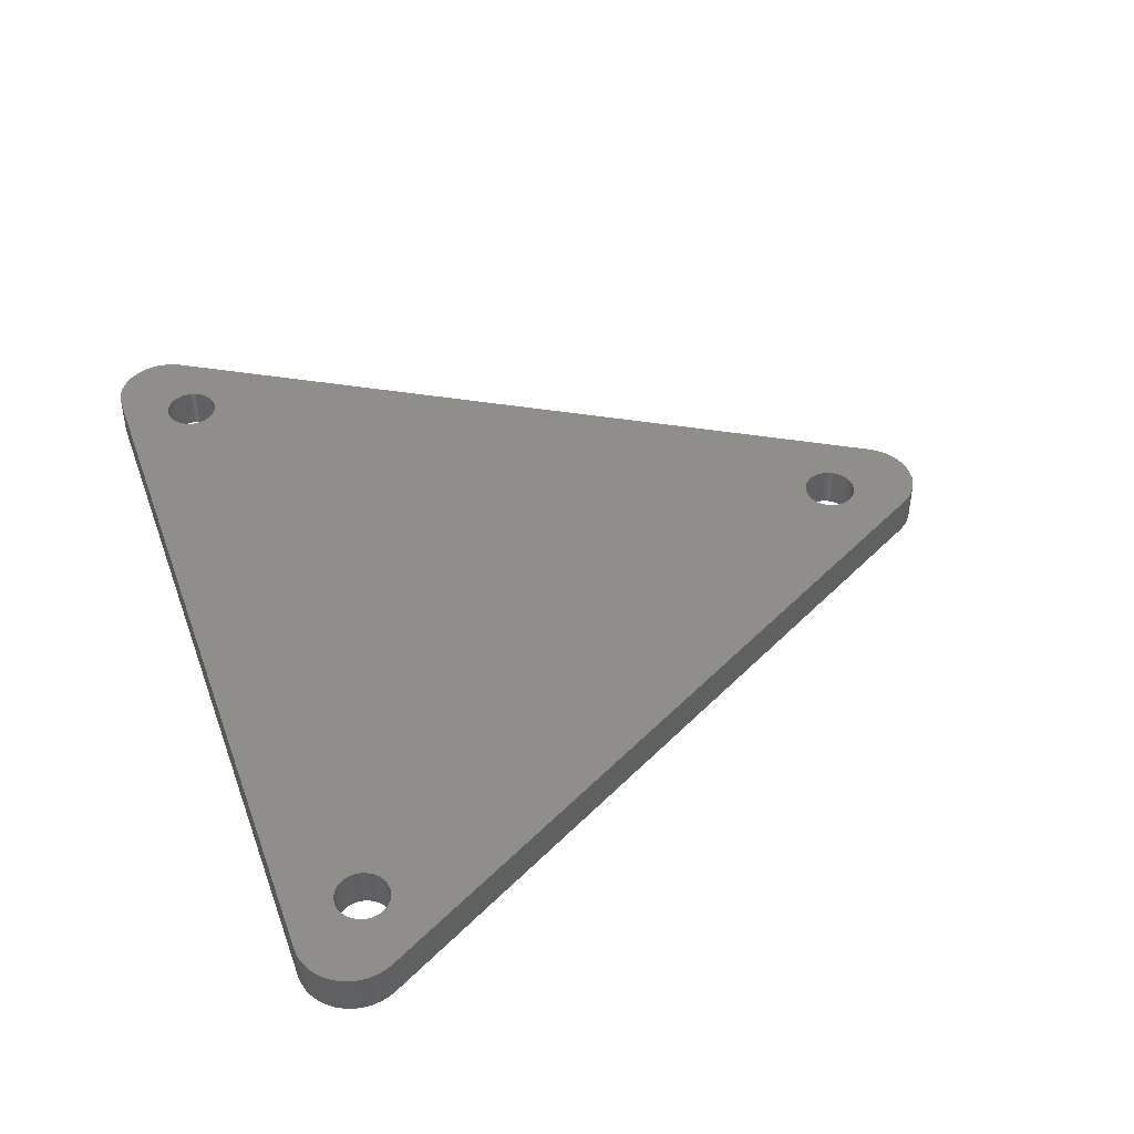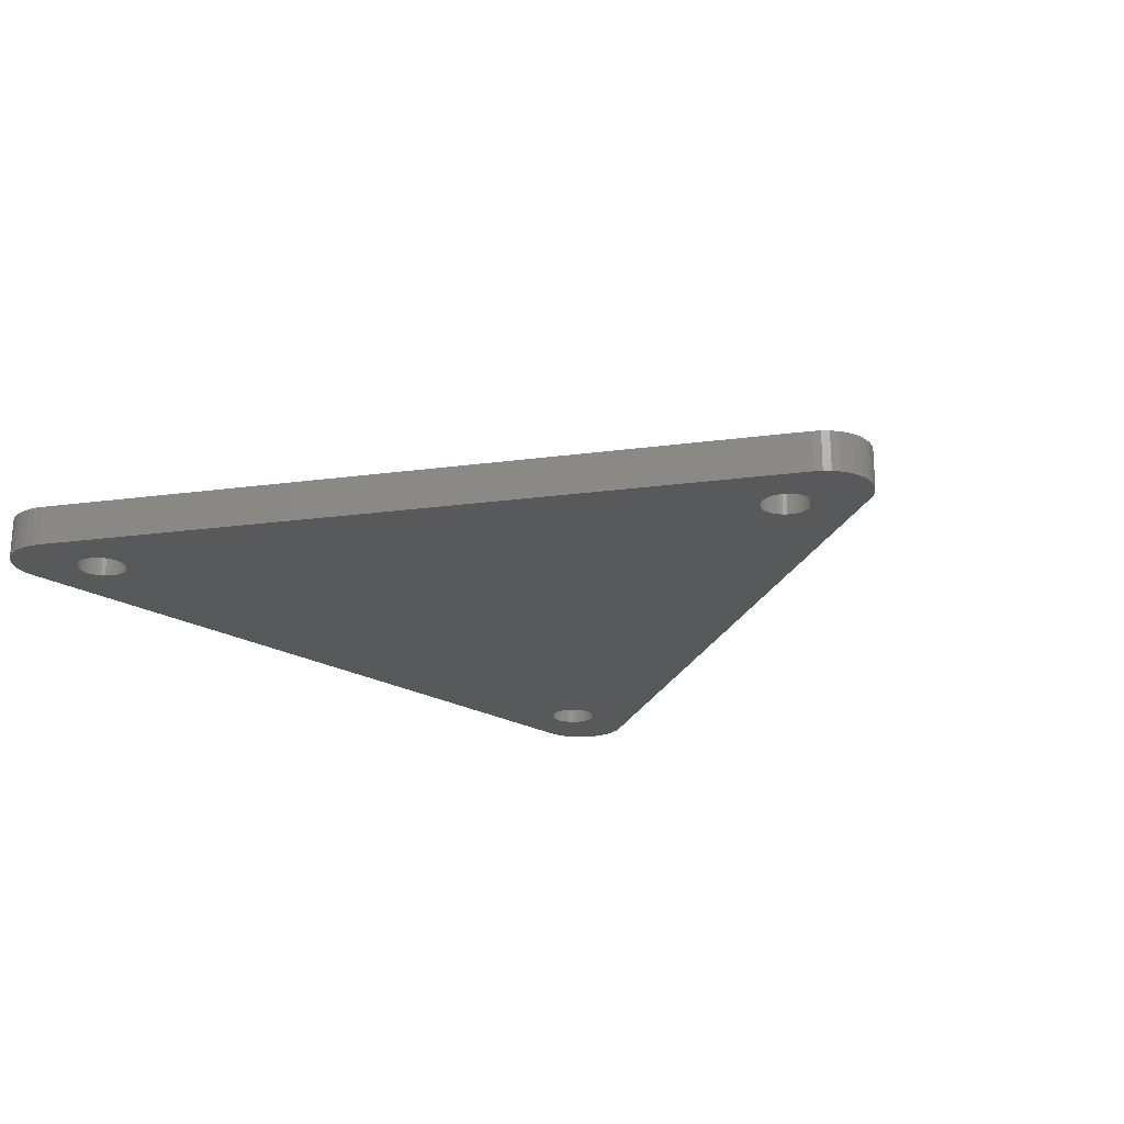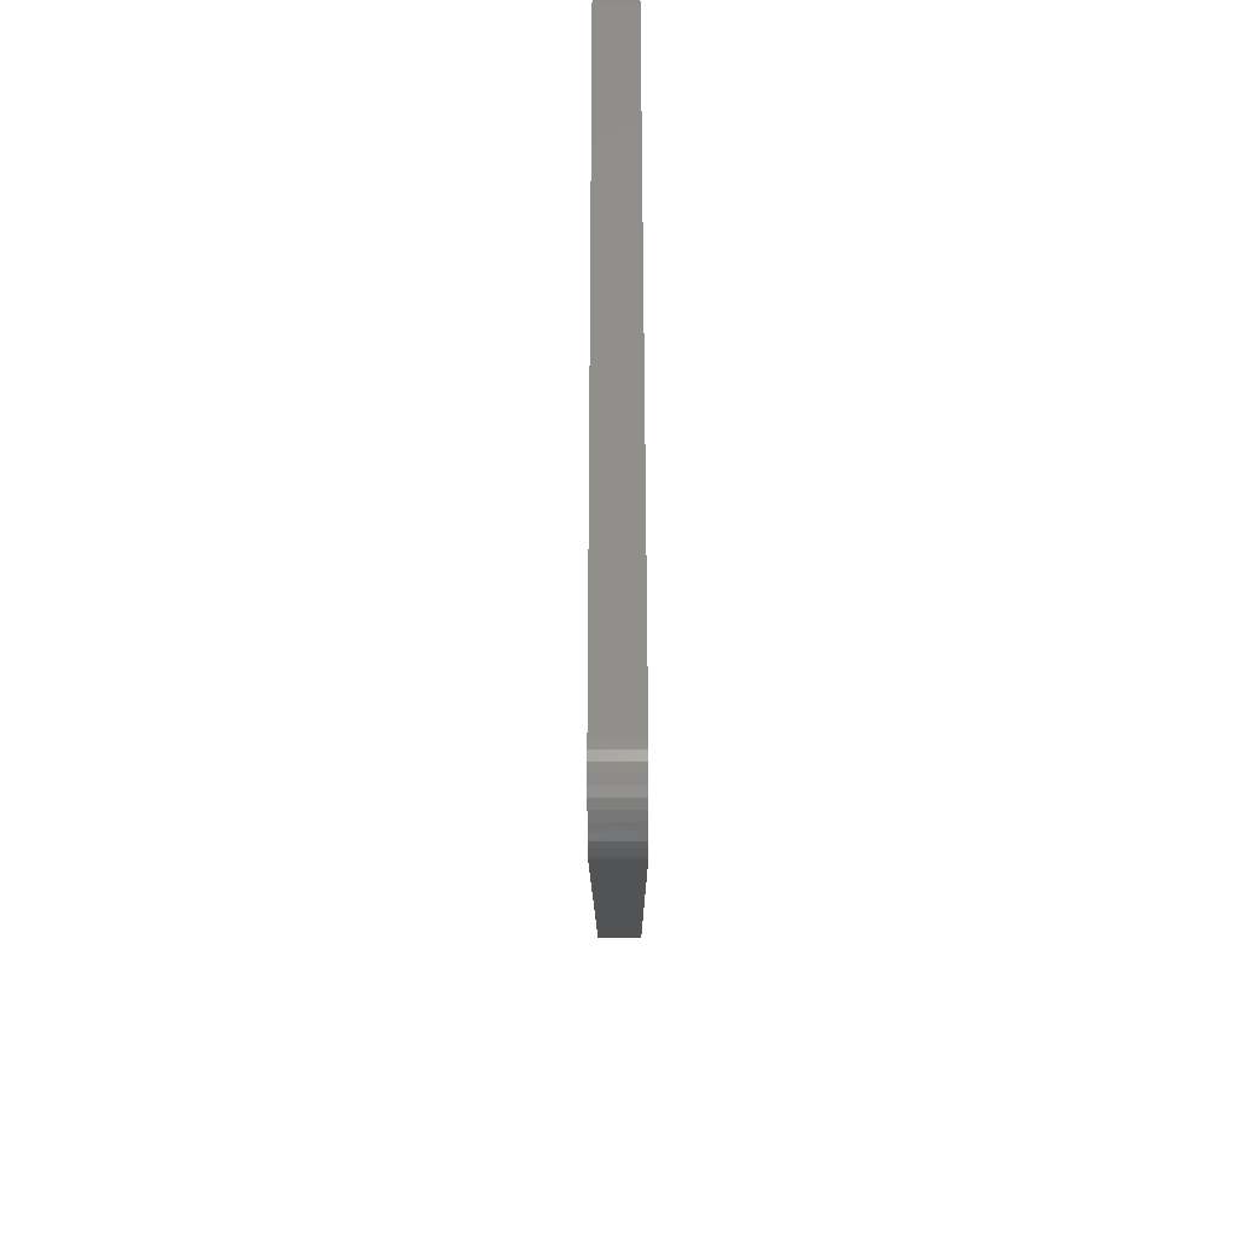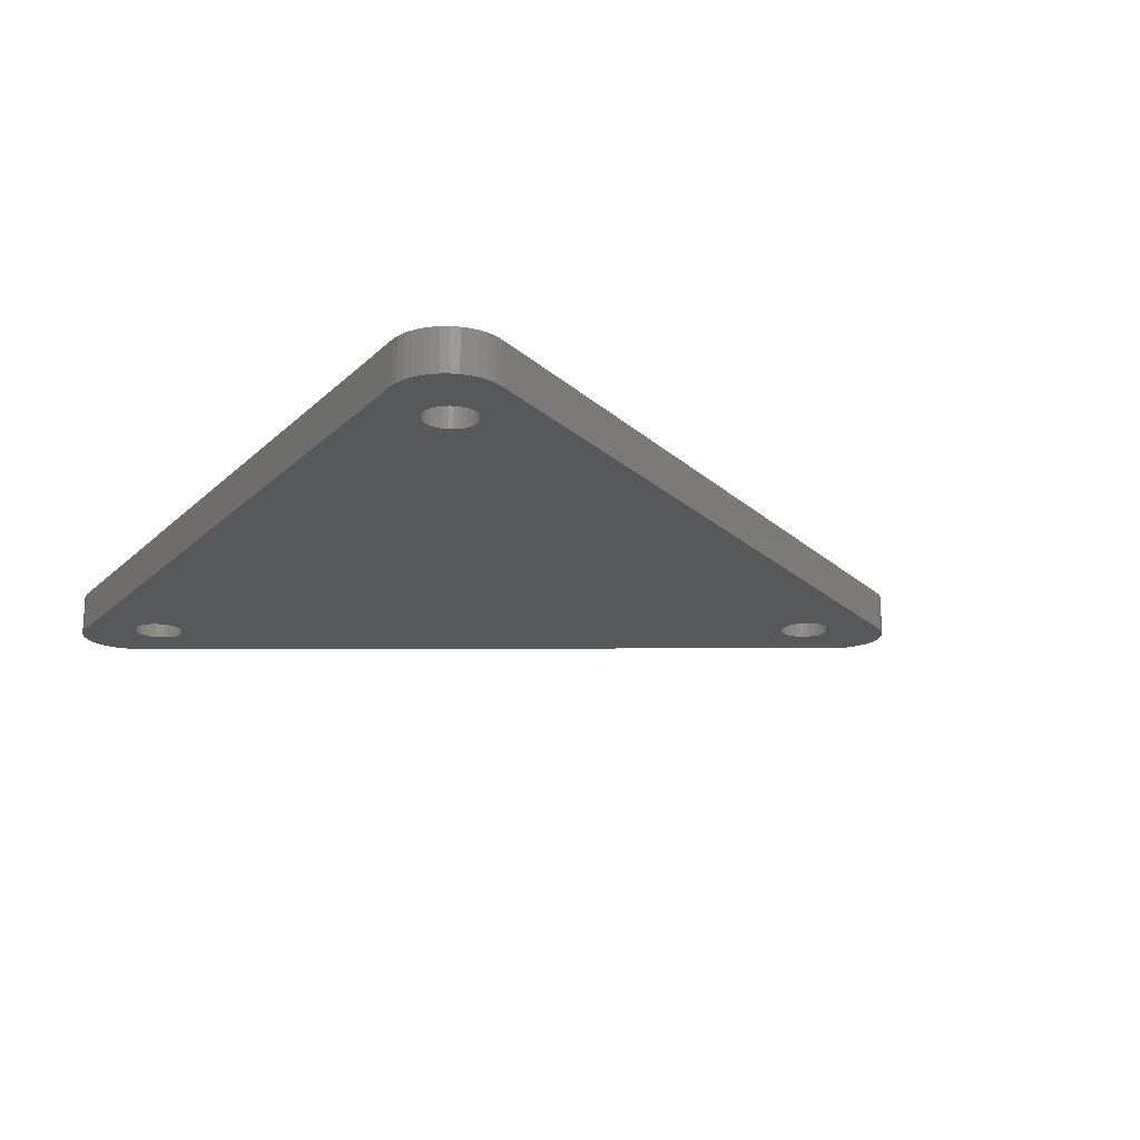
<metadata>
{"format":"stl","ext":"stl","renderer":"f3d","projection":"perspective","resolution":1024,"background":"white","views":[{"elev":44.4,"azim":70.7,"up":"+Y"},{"elev":-21.4,"azim":133.5,"up":"+Y"},{"elev":-70.2,"azim":-89.8,"up":"+Z"},{"elev":-18.3,"azim":60.2,"up":"+Y"}]}
</metadata>
<code>
# stl→obj: 320 verts, 632 faces
v 180.2 20 110.4
v 178.4 20 111.4
v 190.5 20 135
v -172.1 20 112.5
v -173.2 20 112.5
v -190.5 20 135
v -174.3 20 112.5
v -21.65 20 -232.5
v -212.2 20 97.5
v -181.1 20 90.27
v 211.1 20 124.2
v 184.4 20 105.6
v 183.3 20 107.4
v 176.4 20 112.1
v 174.3 20 112.5
v 173.2 20 112.5
v -179.3 20 89.09
v -177.4 20 88.21
v -175.3 20 87.68
v 213.1 20 120.7
v 214.5 20 117
v 185.2 20 103.7
v 181.9 20 109
v 205.5 20 130
v 208.6 20 127.3
v 194.5 20 134.7
v 198.4 20 133.7
v 202.1 20 132.1
v 164.6 20 109
v 163.2 20 107.4
v -164.6 20 109
v 166.2 20 110.4
v -161.3 20 103.7
v -162 20 105.6
v 4.592e-15 20 -187.5
v -166.2 20 110.4
v -168.1 20 111.4
v -170.1 20 112.1
v 175.3 20 87.68
v 177.4 20 88.21
v 21.65 20 -232.5
v 179.3 20 89.09
v 212.2 20 97.5
v 181.1 20 90.27
v 182.6 20 91.74
v 183.8 20 93.45
v 184.8 20 95.34
v -176.4 20 112.1
v -178.4 20 111.4
v -194.5 20 134.7
v -180.2 20 110.4
v -198.4 20 133.7
v -181.9 20 109
v -183.3 20 107.4
v -205.5 20 130
v -202.1 20 132.1
v -215.3 20 113
v -214.5 20 117
v -185.2 20 103.7
v -184.4 20 105.6
v -215.5 20 109
v -185.6 20 101.6
v -215 20 105
v 172.1 20 112.5
v 170.1 20 112.1
v 168.1 20 111.4
v -213.1 20 120.7
v -211.1 20 124.2
v -208.6 20 127.3
v -213.9 20 101.1
v -185.7 20 99.47
v -185.4 20 97.37
v -184.8 20 95.34
v -183.8 20 93.45
v -182.6 20 91.74
v 5.149 20 -188.6
v 3.15 20 -187.9
v 165.4 20 90.27
v 169 20 88.21
v 171.1 20 87.68
v 173.2 20 87.5
v 185.4 20 97.37
v 185.7 20 99.47
v 213.9 20 101.1
v 185.6 20 101.6
v 215.3 20 113
v 215.5 20 109
v 215 20 105
v 2.113 20 -212.3
v 2.012 20 -244.9
v 0 20 -212.5
v -2.012 20 -244.9
v -2.113 20 -212.3
v 4.164 20 -211.8
v 9.799 20 -243
v 5.983 20 -244.3
v 162.6 20 93.45
v 163.8 20 91.74
v 1.06 20 -187.5
v -1.06 20 -187.5
v -165.4 20 90.27
v -163.8 20 91.74
v -161 20 97.37
v -160.7 20 99.47
v -160.8 20 101.6
v 161.6 20 95.34
v 161 20 97.37
v -12.4 20 -198.4
v -12.49 20 -200.5
v -171.1 20 87.68
v -173.2 20 87.5
v -162.6 20 93.45
v -161.6 20 95.34
v 162 20 105.6
v 161.3 20 103.7
v -163.2 20 107.4
v 160.8 20 101.6
v 160.7 20 99.47
v 19.37 20 -235.8
v 6.096 20 -210.9
v 16.58 20 -238.7
v 13.36 20 -241.1
v 12.4 20 -198.4
v 11.95 20 -196.3
v 11.16 20 -194.4
v -12.22 20 -202.6
v -11.6 20 -204.7
v -10.64 20 -206.6
v -3.15 20 -187.9
v -5.149 20 -188.6
v -167.1 20 89.09
v -7 20 -189.6
v 7.853 20 -209.7
v 9.383 20 -208.3
v 10.64 20 -206.6
v 10.05 20 -192.6
v 8.649 20 -191
v 7 20 -189.6
v 167.1 20 89.09
v -8.649 20 -191
v -10.05 20 -192.6
v -169 20 88.21
v -11.16 20 -194.4
v -11.95 20 -196.3
v -9.383 20 -208.3
v -7.853 20 -209.7
v -19.37 20 -235.8
v -6.096 20 -210.9
v -16.58 20 -238.7
v -4.164 20 -211.8
v -5.983 20 -244.3
v -9.799 20 -243
v -13.36 20 -241.1
v 11.6 20 -204.7
v 12.22 20 -202.6
v 12.49 20 -200.5
v -21.65 0 -232.5
v -173.2 0 87.5
v -175.3 0 87.68
v 211.1 0 124.2
v 208.6 0 127.3
v 212.2 0 97.5
v 21.65 0 -232.5
v 213.9 0 101.1
v 215 0 105
v 214.5 0 117
v 215.5 0 109
v 215.3 0 113
v 213.1 0 120.7
v 176.4 0 112.1
v 178.4 0 111.4
v 190.5 0 135
v -181.1 0 90.27
v -212.2 0 97.5
v -179.3 0 89.09
v -177.4 0 88.21
v -205.5 0 130
v -183.3 0 107.4
v -181.9 0 109
v -180.2 0 110.4
v -178.4 0 111.4
v -190.5 0 135
v -176.4 0 112.1
v -174.3 0 112.5
v 164.6 0 109
v 163.2 0 107.4
v -170.1 0 112.1
v -163.8 0 91.74
v -165.4 0 90.27
v 10.05 0 -192.6
v 2.113 0 -212.3
v 5.983 0 -244.3
v 9.799 0 -243
v 181.1 0 90.27
v 179.3 0 89.09
v 177.4 0 88.21
v 175.3 0 87.68
v -208.6 0 127.3
v -211.1 0 124.2
v -184.4 0 105.6
v -194.5 0 134.7
v -198.4 0 133.7
v -202.1 0 132.1
v -168.1 0 111.4
v -166.2 0 110.4
v -164.6 0 109
v 8.649 0 -191
v 4.164 0 -211.8
v 2.012 0 -244.9
v 0 0 -212.5
v -2.012 0 -244.9
v 166.2 0 110.4
v 168.1 0 111.4
v 170.1 0 112.1
v 172.1 0 112.5
v -182.6 0 91.74
v -183.8 0 93.45
v -184.8 0 95.34
v -185.6 0 101.6
v -185.2 0 103.7
v -215.5 0 109
v -213.1 0 120.7
v -214.5 0 117
v -215.3 0 113
v -173.2 0 112.5
v -172.1 0 112.5
v 194.5 0 134.7
v 180.2 0 110.4
v 198.4 0 133.7
v 181.9 0 109
v 202.1 0 132.1
v 205.5 0 130
v 183.3 0 107.4
v 184.4 0 105.6
v 185.2 0 103.7
v 185.6 0 101.6
v 185.7 0 99.47
v 185.4 0 97.37
v 184.8 0 95.34
v 183.8 0 93.45
v 182.6 0 91.74
v -185.4 0 97.37
v -185.7 0 99.47
v -213.9 0 101.1
v -215 0 105
v 173.2 0 87.5
v 171.1 0 87.68
v 169 0 88.21
v 162.6 0 93.45
v 163.8 0 91.74
v 165.4 0 90.27
v 173.2 0 112.5
v 174.3 0 112.5
v 11.16 0 -194.4
v 11.95 0 -196.3
v -3.15 0 -187.9
v -1.06 0 -187.5
v -163.2 0 107.4
v 161.3 0 103.7
v 162 0 105.6
v -171.1 0 87.68
v -12.22 0 -202.6
v -12.49 0 -200.5
v -12.4 0 -198.4
v -11.95 0 -196.3
v -11.16 0 -194.4
v 11.6 0 -204.7
v 10.64 0 -206.6
v -162 0 105.6
v -161.3 0 103.7
v -160.8 0 101.6
v -10.05 0 -192.6
v -8.649 0 -191
v -167.1 0 89.09
v -7 0 -189.6
v -5.149 0 -188.6
v 1.531e-15 0 -187.5
v 1.06 0 -187.5
v 3.15 0 -187.9
v 5.149 0 -188.6
v 7 0 -189.6
v -5.983 0 -244.3
v -2.113 0 -212.3
v -9.799 0 -243
v -4.164 0 -211.8
v -13.36 0 -241.1
v -16.58 0 -238.7
v -6.096 0 -210.9
v -19.37 0 -235.8
v -7.853 0 -209.7
v -9.383 0 -208.3
v 167.1 0 89.09
v 13.36 0 -241.1
v 16.58 0 -238.7
v 6.096 0 -210.9
v 19.37 0 -235.8
v 7.853 0 -209.7
v 9.383 0 -208.3
v 161.6 0 95.34
v 161 0 97.37
v -161 0 97.37
v 160.7 0 99.47
v -160.7 0 99.47
v -10.64 0 -206.6
v -11.6 0 -204.7
v -169 0 88.21
v -161.6 0 95.34
v -162.6 0 93.45
v 12.4 0 -198.4
v 12.49 0 -200.5
v 12.22 0 -202.6
v 160.8 0 101.6
v -212.2 -6.939e-15 97.5
v -21.65 -6.939e-15 -232.5
v 21.65 -6.939e-15 -232.5
v 212.2 -6.939e-15 97.5
v 1.531e-15 20 -187.5
v 4.592e-15 0 -187.5
v -3.062e-15 0 -212.5
v -3.062e-15 20 -212.5
f 1 2 3
f 4 5 6
f 6 5 7
f 8 9 10
f 11 12 13
f 2 14 3
f 3 14 15
f 3 15 16
f 10 17 8
f 8 17 18
f 8 18 19
f 11 20 12
f 12 20 21
f 12 21 22
f 23 24 13
f 13 24 25
f 13 25 11
f 3 26 1
f 1 26 27
f 1 27 23
f 23 27 28
f 23 28 24
f 29 30 31
f 29 31 32
f 33 34 35
f 31 36 3
f 3 36 37
f 3 37 6
f 6 37 38
f 6 38 4
f 39 40 41
f 41 40 42
f 41 42 43
f 43 42 44
f 44 45 43
f 43 45 46
f 43 46 47
f 7 48 6
f 6 48 49
f 6 49 50
f 50 49 51
f 50 51 52
f 52 51 53
f 54 55 53
f 53 55 56
f 53 56 52
f 57 58 59
f 59 58 60
f 57 59 61
f 61 59 62
f 61 62 63
f 16 64 3
f 3 64 65
f 3 65 31
f 31 65 66
f 31 66 32
f 58 67 60
f 60 67 68
f 60 68 54
f 54 68 69
f 54 69 55
f 63 62 70
f 70 62 71
f 70 71 9
f 9 71 72
f 9 72 73
f 73 74 9
f 9 74 75
f 9 75 10
f 76 77 78
f 79 80 41
f 41 80 81
f 41 81 39
f 47 82 43
f 43 82 83
f 43 83 84
f 84 83 85
f 21 86 22
f 22 86 87
f 22 87 85
f 85 87 88
f 85 88 84
f 89 90 91
f 91 90 92
f 91 92 93
f 94 95 89
f 89 95 96
f 89 96 90
f 97 98 35
f 35 98 78
f 35 78 99
f 99 78 77
f 100 101 35
f 35 101 102
f 103 104 35
f 35 104 105
f 35 105 33
f 97 35 106
f 106 35 34
f 106 34 107
f 108 109 110
f 110 109 8
f 110 8 111
f 111 8 19
f 102 112 35
f 35 112 113
f 35 113 103
f 30 114 31
f 31 114 115
f 31 115 116
f 116 115 117
f 116 117 34
f 34 117 118
f 34 118 107
f 41 119 120
f 120 119 121
f 120 121 94
f 94 121 122
f 94 122 95
f 123 124 79
f 79 124 125
f 109 126 8
f 8 126 127
f 8 127 128
f 100 129 101
f 101 129 130
f 101 130 131
f 131 130 132
f 120 133 41
f 41 133 134
f 41 134 135
f 125 136 79
f 79 136 137
f 79 137 138
f 76 78 138
f 138 78 139
f 138 139 79
f 132 140 131
f 131 140 141
f 131 141 142
f 142 141 143
f 142 143 110
f 110 143 144
f 110 144 108
f 128 145 8
f 8 145 146
f 8 146 147
f 147 146 148
f 147 148 149
f 149 148 150
f 92 151 93
f 93 151 152
f 93 152 150
f 150 152 153
f 150 153 149
f 135 154 41
f 41 154 155
f 41 155 79
f 79 155 156
f 79 156 123
f 157 158 159
f 160 161 162
f 162 161 163
f 164 165 166
f 166 165 167
f 166 167 168
f 164 166 162
f 162 166 169
f 162 169 160
f 170 171 172
f 173 174 175
f 175 174 157
f 175 157 176
f 176 157 159
f 177 178 179
f 180 181 182
f 182 181 183
f 182 183 184
f 185 182 186
f 186 182 187
f 188 189 190
f 191 192 193
f 194 195 163
f 163 195 196
f 163 196 197
f 177 198 178
f 178 198 199
f 178 199 200
f 182 201 180
f 180 201 202
f 180 202 179
f 179 202 203
f 179 203 177
f 187 204 186
f 186 204 205
f 186 205 206
f 190 189 207
f 191 193 208
f 192 191 209
f 209 191 210
f 209 210 211
f 185 212 182
f 182 212 213
f 182 213 172
f 172 213 214
f 172 214 215
f 173 216 174
f 174 216 217
f 174 217 218
f 219 220 221
f 199 222 200
f 200 222 223
f 200 223 220
f 220 223 224
f 220 224 221
f 184 225 182
f 182 225 226
f 182 226 187
f 172 171 227
f 227 171 228
f 227 228 229
f 229 228 230
f 229 230 231
f 231 230 232
f 232 230 233
f 232 233 161
f 161 233 234
f 161 234 235
f 235 236 161
f 161 236 237
f 161 237 238
f 238 239 161
f 161 239 240
f 161 240 163
f 163 240 241
f 163 241 194
f 218 242 174
f 174 242 243
f 174 243 244
f 244 243 219
f 244 219 245
f 245 219 221
f 197 246 163
f 163 246 247
f 163 247 248
f 249 190 250
f 250 190 251
f 215 252 172
f 172 252 253
f 172 253 170
f 254 255 248
f 189 256 257
f 258 259 206
f 206 259 260
f 206 260 186
f 158 157 261
f 261 157 262
f 261 262 263
f 263 264 261
f 261 264 265
f 261 265 266
f 267 268 163
f 258 269 259
f 259 269 270
f 259 270 271
f 272 273 274
f 274 273 275
f 274 275 189
f 189 275 276
f 189 276 256
f 257 277 189
f 189 277 278
f 189 278 279
f 279 280 189
f 189 280 281
f 189 281 207
f 211 210 282
f 282 210 283
f 282 283 284
f 284 283 285
f 284 285 286
f 286 285 287
f 287 285 288
f 287 288 289
f 289 288 157
f 157 288 290
f 157 290 291
f 254 248 190
f 190 248 292
f 190 292 251
f 193 293 208
f 208 293 294
f 208 294 295
f 295 294 296
f 295 296 297
f 297 296 163
f 297 163 298
f 298 163 268
f 299 300 301
f 301 300 302
f 301 302 303
f 291 304 157
f 157 304 305
f 157 305 262
f 272 274 266
f 266 274 306
f 266 306 261
f 299 301 249
f 249 301 307
f 249 307 190
f 190 307 308
f 190 308 188
f 255 309 248
f 248 309 310
f 248 310 163
f 163 310 311
f 163 311 267
f 303 302 271
f 271 302 312
f 271 312 259
f 41 163 296
f 41 296 119
f 119 296 294
f 119 294 121
f 121 294 293
f 121 293 122
f 122 293 193
f 122 193 95
f 95 193 192
f 95 192 96
f 96 192 209
f 96 209 90
f 90 209 211
f 90 211 92
f 92 211 282
f 92 282 151
f 151 282 284
f 151 284 152
f 152 284 286
f 152 286 153
f 153 286 287
f 153 287 149
f 149 287 289
f 149 289 147
f 147 289 157
f 147 157 8
f 9 8 313
f 313 8 314
f 9 174 244
f 9 244 70
f 70 244 245
f 70 245 63
f 63 245 221
f 63 221 61
f 61 221 224
f 61 224 57
f 57 224 223
f 57 223 58
f 58 223 222
f 58 222 67
f 67 222 199
f 67 199 68
f 68 199 198
f 68 198 69
f 69 198 177
f 69 177 55
f 55 177 203
f 55 203 56
f 56 203 202
f 56 202 52
f 52 202 201
f 52 201 50
f 50 201 182
f 50 182 6
f 3 6 172
f 172 6 182
f 3 172 227
f 3 227 26
f 26 227 229
f 26 229 27
f 27 229 231
f 27 231 28
f 28 231 232
f 28 232 24
f 24 232 161
f 24 161 25
f 25 161 160
f 25 160 11
f 11 160 169
f 11 169 20
f 20 169 166
f 20 166 21
f 21 166 168
f 21 168 86
f 86 168 167
f 86 167 87
f 87 167 165
f 87 165 88
f 88 165 164
f 88 164 84
f 84 164 162
f 84 162 43
f 41 43 315
f 315 43 316
f 100 317 318
f 318 317 278
f 318 257 100
f 100 257 256
f 100 256 129
f 129 256 276
f 129 276 130
f 130 276 275
f 130 275 132
f 132 275 273
f 132 273 140
f 140 273 272
f 140 272 141
f 141 272 266
f 141 266 143
f 143 266 265
f 143 265 144
f 144 265 264
f 144 264 108
f 108 264 263
f 108 263 109
f 109 263 262
f 109 262 126
f 126 262 305
f 126 305 127
f 127 305 304
f 127 304 128
f 128 304 291
f 128 291 145
f 145 291 290
f 145 290 146
f 146 290 288
f 146 288 148
f 148 288 285
f 148 285 150
f 150 285 283
f 150 283 93
f 93 283 319
f 93 319 320
f 320 319 191
f 320 191 89
f 89 191 208
f 89 208 94
f 94 208 295
f 94 295 120
f 120 295 297
f 120 297 133
f 133 297 298
f 133 298 134
f 134 298 268
f 134 268 135
f 135 268 267
f 135 267 154
f 154 267 311
f 154 311 155
f 155 311 310
f 155 310 156
f 156 310 309
f 156 309 123
f 123 309 255
f 123 255 124
f 124 255 254
f 124 254 125
f 125 254 190
f 125 190 136
f 136 190 207
f 136 207 137
f 137 207 281
f 137 281 138
f 138 281 280
f 138 280 76
f 76 280 279
f 76 279 77
f 77 279 278
f 77 278 99
f 99 278 317
f 7 5 225
f 225 5 226
f 225 184 7
f 7 184 183
f 7 183 48
f 48 183 181
f 48 181 49
f 49 181 180
f 49 180 51
f 51 180 179
f 51 179 53
f 53 179 178
f 53 178 54
f 54 178 200
f 54 200 60
f 60 200 220
f 60 220 59
f 59 220 219
f 59 219 62
f 62 219 243
f 62 243 71
f 71 243 242
f 71 242 72
f 72 242 218
f 72 218 73
f 73 218 217
f 73 217 74
f 74 217 216
f 74 216 75
f 75 216 173
f 75 173 10
f 10 173 175
f 10 175 17
f 17 175 176
f 17 176 18
f 18 176 159
f 18 159 19
f 19 159 158
f 19 158 111
f 111 158 261
f 111 261 110
f 110 261 306
f 110 306 142
f 142 306 274
f 142 274 131
f 131 274 189
f 131 189 101
f 101 189 188
f 101 188 102
f 102 188 308
f 102 308 112
f 112 308 307
f 112 307 113
f 113 307 301
f 113 301 103
f 103 301 303
f 103 303 104
f 104 303 271
f 104 271 105
f 105 271 270
f 105 270 33
f 33 270 269
f 33 269 34
f 34 269 258
f 34 258 116
f 116 258 206
f 116 206 31
f 31 206 205
f 31 205 36
f 36 205 204
f 36 204 37
f 37 204 187
f 37 187 38
f 38 187 226
f 38 226 4
f 4 226 5
f 64 16 252
f 252 16 253
f 252 215 64
f 64 215 214
f 64 214 65
f 65 214 213
f 65 213 66
f 66 213 212
f 66 212 32
f 32 212 185
f 32 185 29
f 29 185 186
f 29 186 30
f 30 186 260
f 30 260 114
f 114 260 259
f 114 259 115
f 115 259 312
f 115 312 117
f 117 312 302
f 117 302 118
f 118 302 300
f 118 300 107
f 107 300 299
f 107 299 106
f 106 299 249
f 106 249 97
f 97 249 250
f 97 250 98
f 98 250 251
f 98 251 78
f 78 251 292
f 78 292 139
f 139 292 248
f 139 248 79
f 79 248 247
f 79 247 80
f 80 247 246
f 80 246 81
f 81 246 197
f 81 197 39
f 39 197 196
f 39 196 40
f 40 196 195
f 40 195 42
f 42 195 194
f 42 194 44
f 44 194 241
f 44 241 45
f 45 241 240
f 45 240 46
f 46 240 239
f 46 239 47
f 47 239 238
f 47 238 82
f 82 238 237
f 82 237 83
f 83 237 236
f 83 236 85
f 85 236 235
f 85 235 22
f 22 235 234
f 22 234 12
f 12 234 233
f 12 233 13
f 13 233 230
f 13 230 23
f 23 230 228
f 23 228 1
f 1 228 171
f 1 171 2
f 2 171 170
f 2 170 14
f 14 170 253
f 14 253 15
f 15 253 16

</code>
